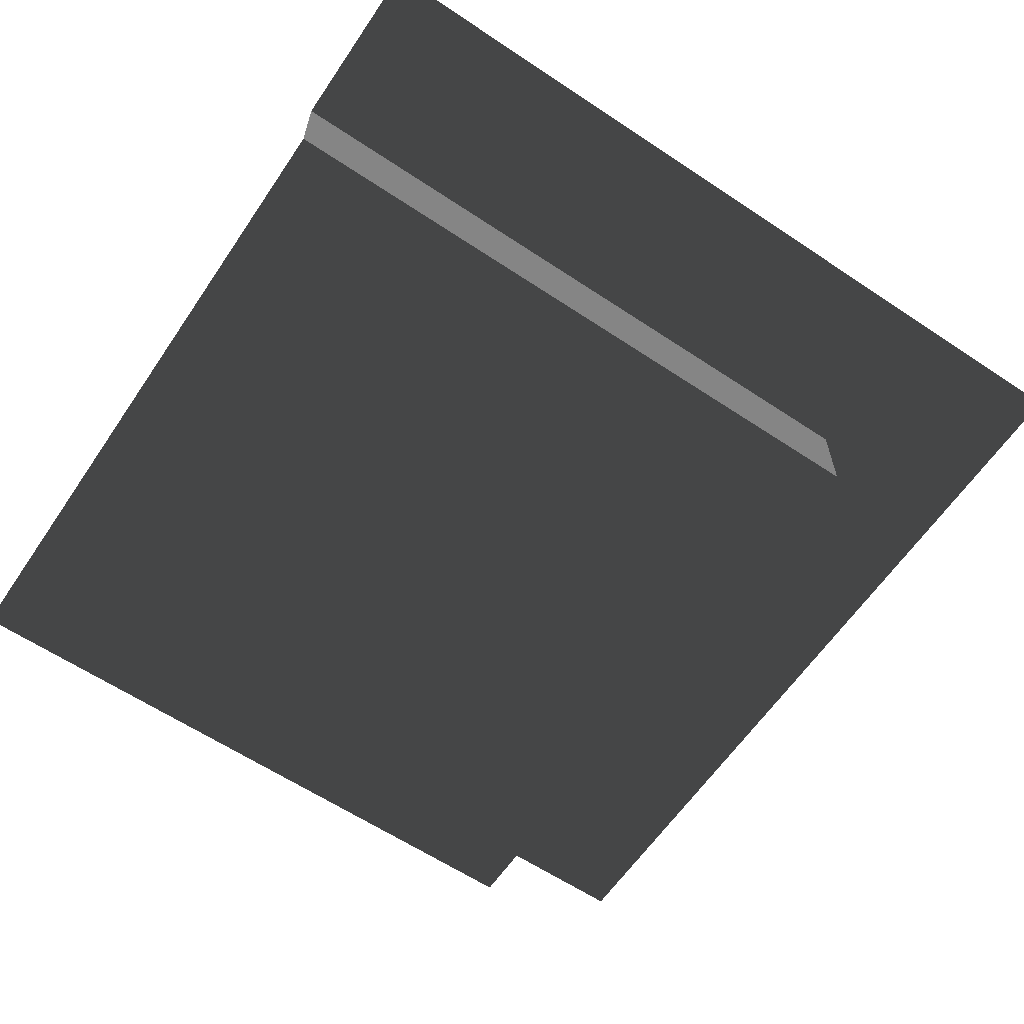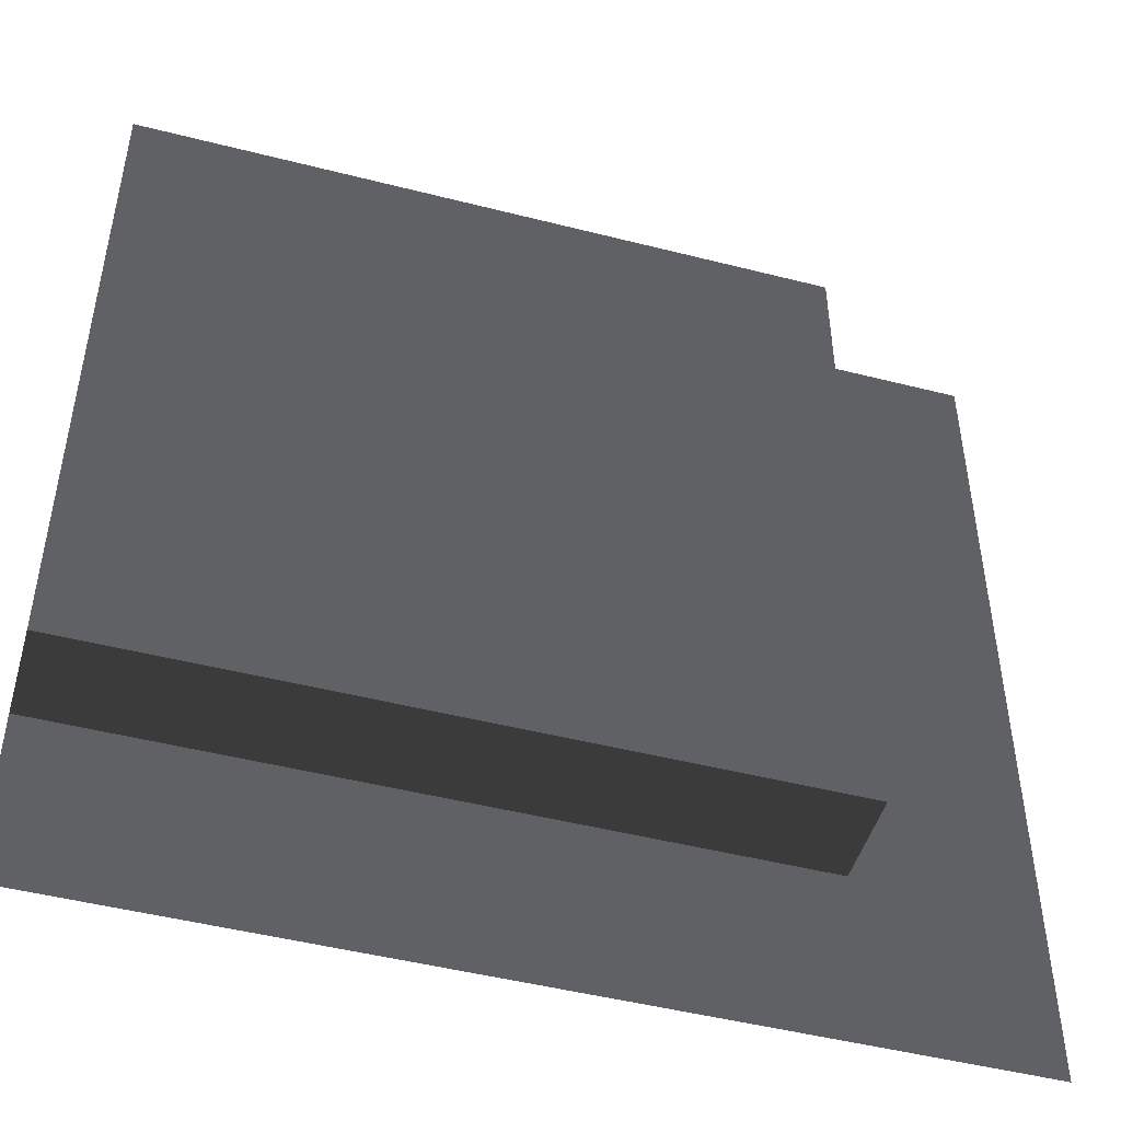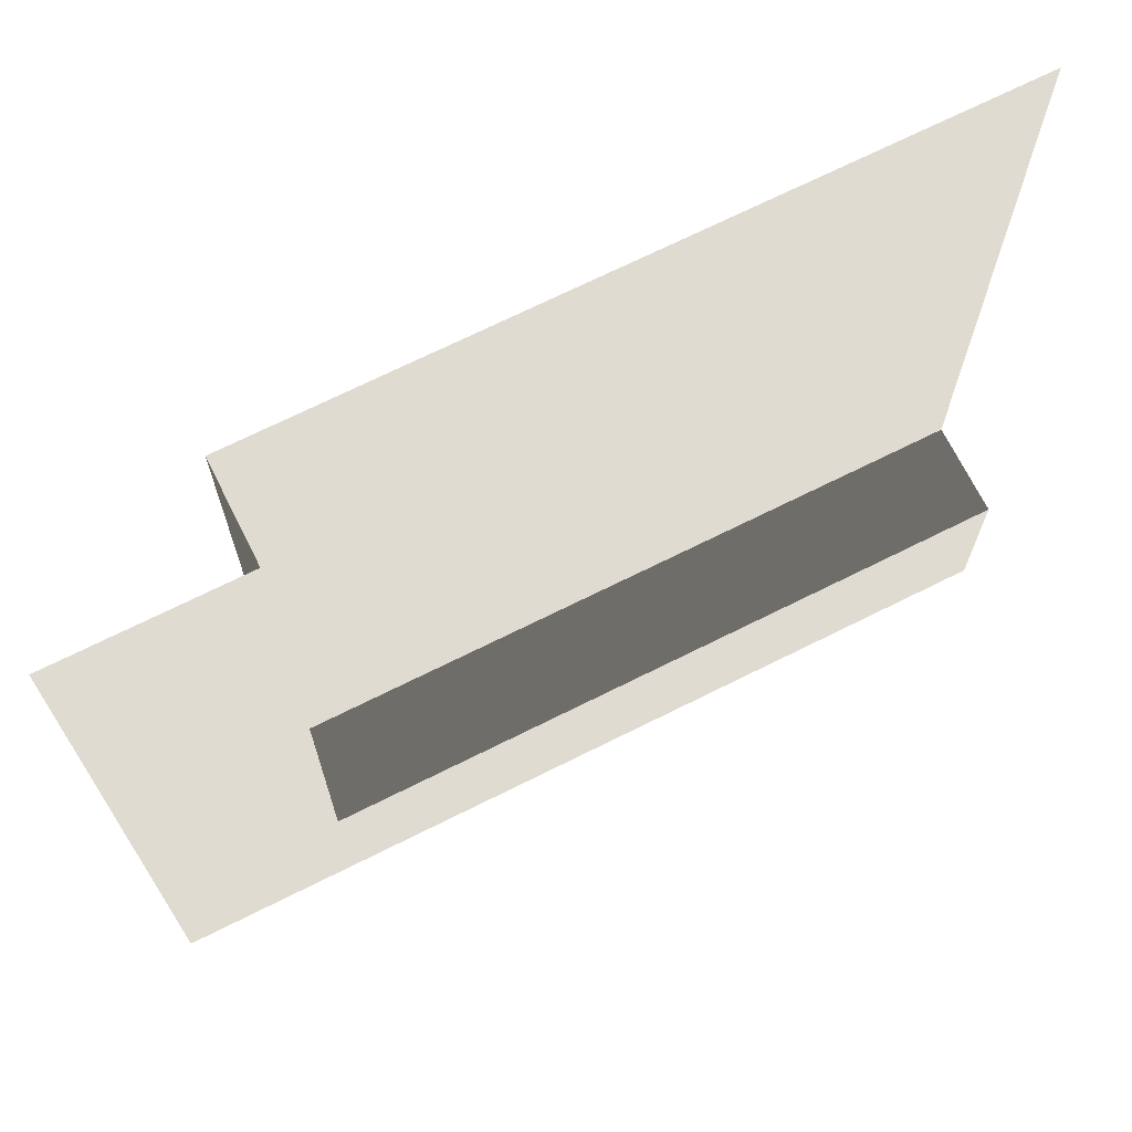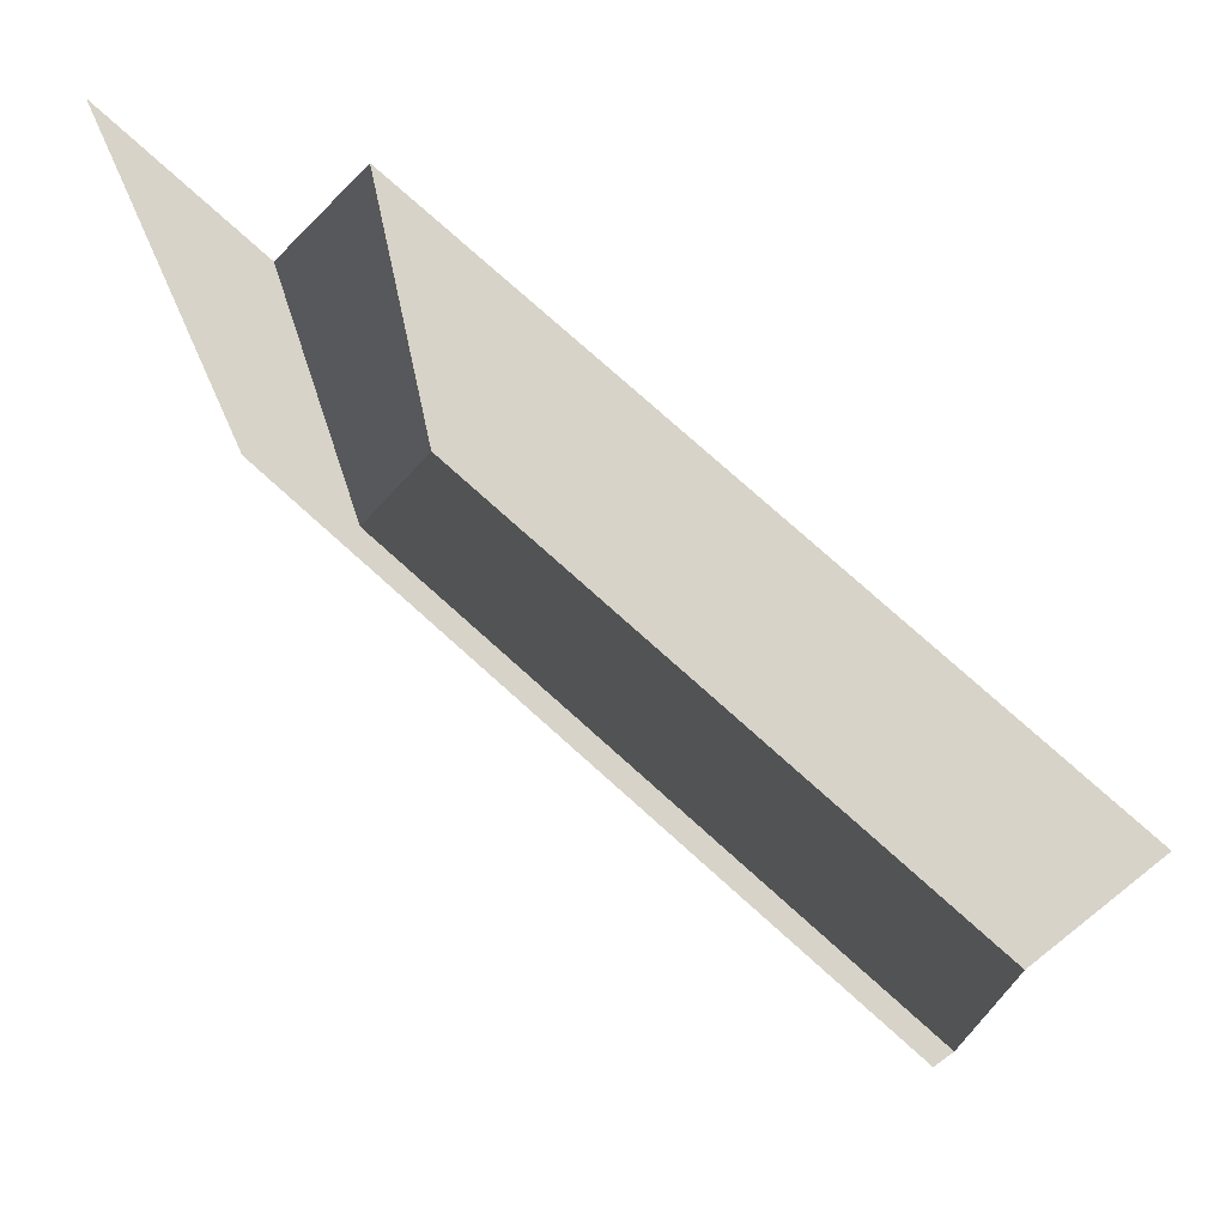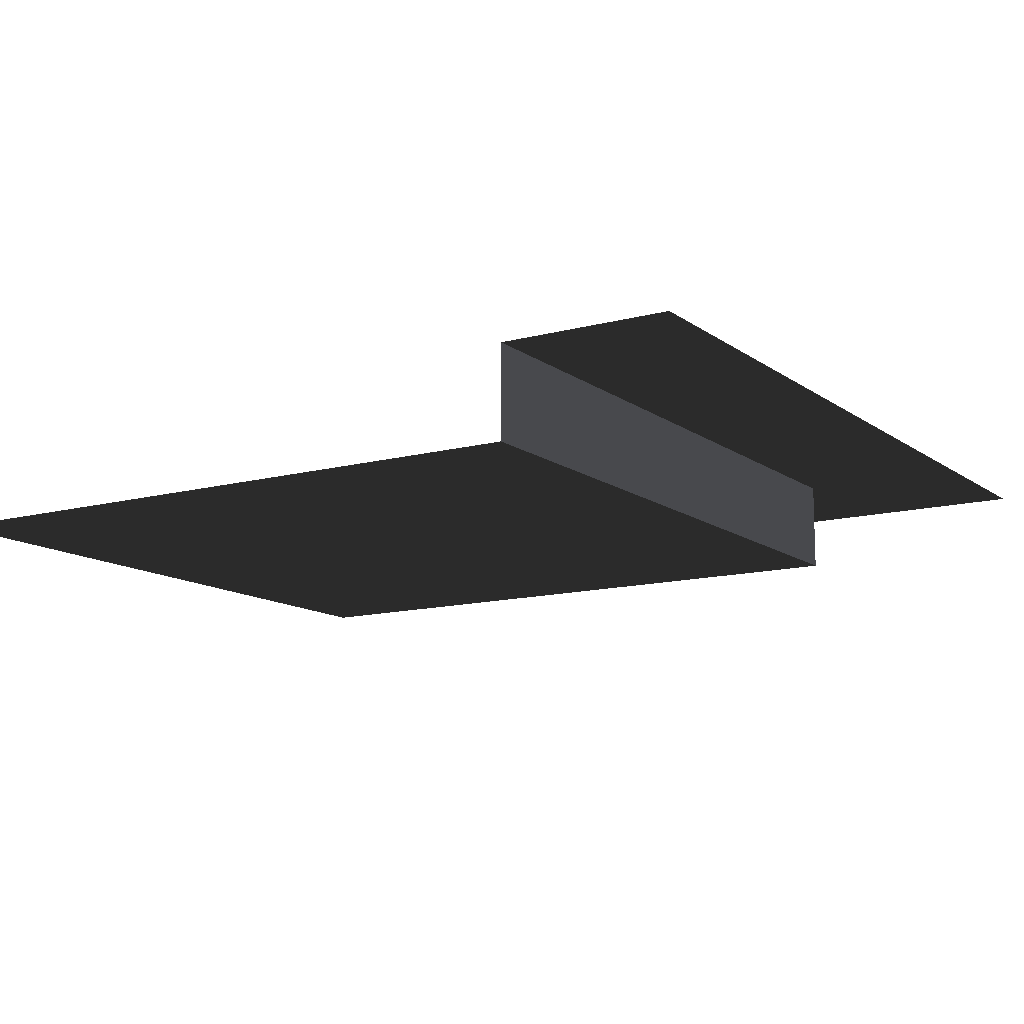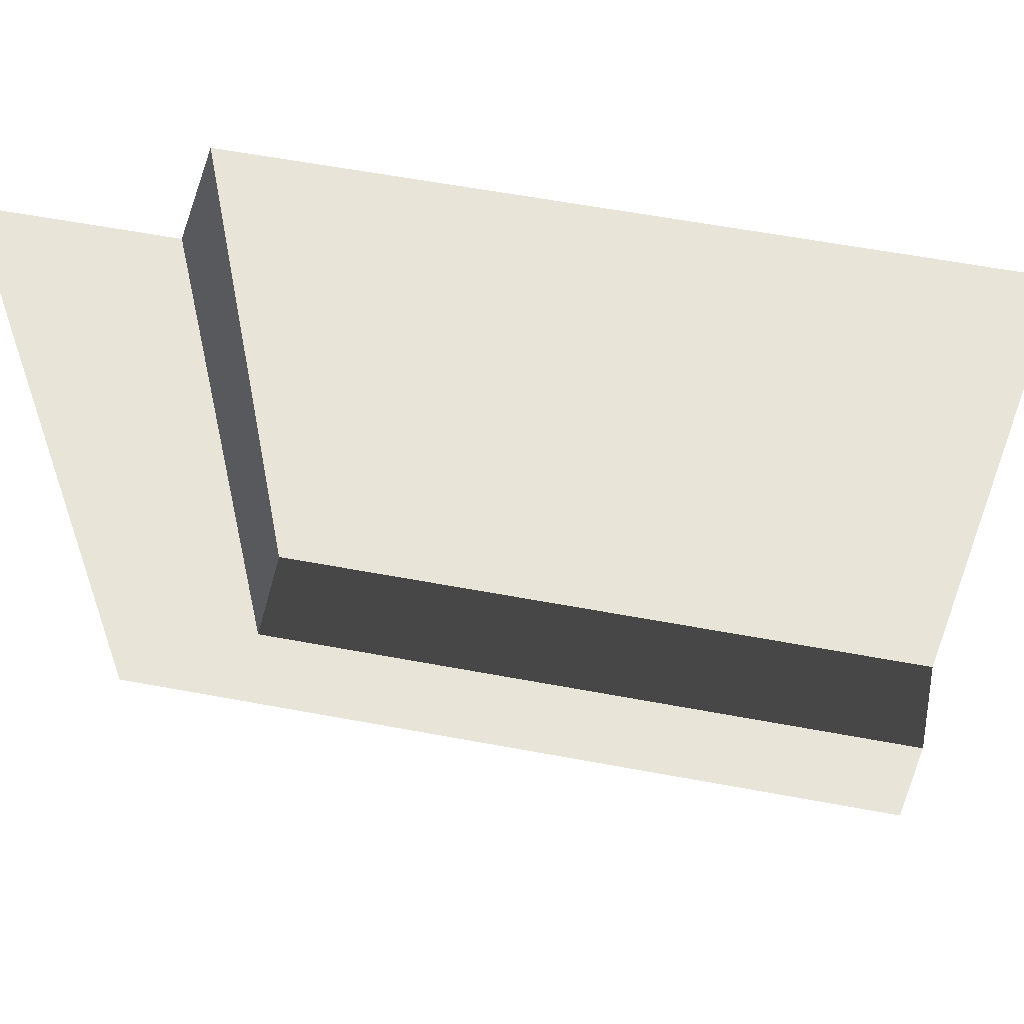
<metadata>
{"format":"obj","ext":"obj","renderer":"f3d","projection":"perspective","resolution":1024,"background":"white","views":[{"elev":-61.7,"azim":-124.1,"up":"+Z"},{"elev":-47.9,"azim":164.0,"up":"+Y"},{"elev":70.1,"azim":-26.6,"up":"+Y"},{"elev":77.0,"azim":41.9,"up":"+Y"},{"elev":-12.5,"azim":-147.9,"up":"+Z"},{"elev":60.1,"azim":10.8,"up":"+Y"}]}
</metadata>
<code>
v 31.5 157.5 -16.97
v 157.5 31.5 -16.97
v 31.5 31.5 -16.97
v 157.5 157.5 -16.97
v 31.5 31.5 -1.929e-15
v -0.0007341 157.5 -9.643e-15
v 31.5 157.5 -9.643e-15
v -0.001148 -7.509e-05 4.598e-21
v 157.5 -0.000414 2.535e-20
v 157.5 31.5 -1.928e-15
v 31.5 157.5 -9.643e-15
v 31.5 31.5 -16.97
v 31.5 31.5 -1.929e-15
v 31.5 157.5 -16.97
v 31.5 31.5 -1.929e-15
v 157.5 31.5 -16.97
v 157.5 31.5 -1.928e-15
v 31.5 31.5 -16.97
g Roof_CornerPart_7373_84
f 1 3 2
f 2 4 1
f 5 7 6
f 6 8 5
f 5 8 9
f 9 10 5
f 11 13 12
f 12 14 11
f 15 17 16
f 16 18 15

</code>
